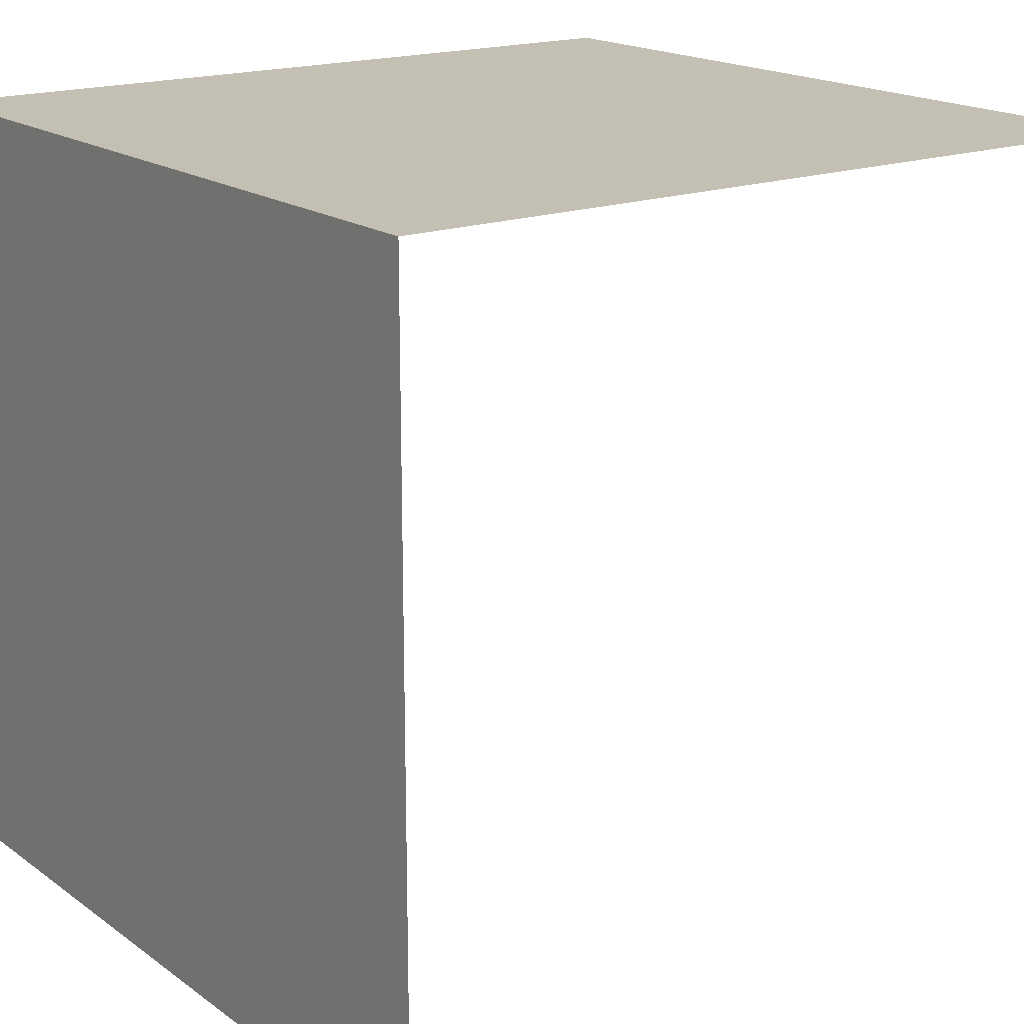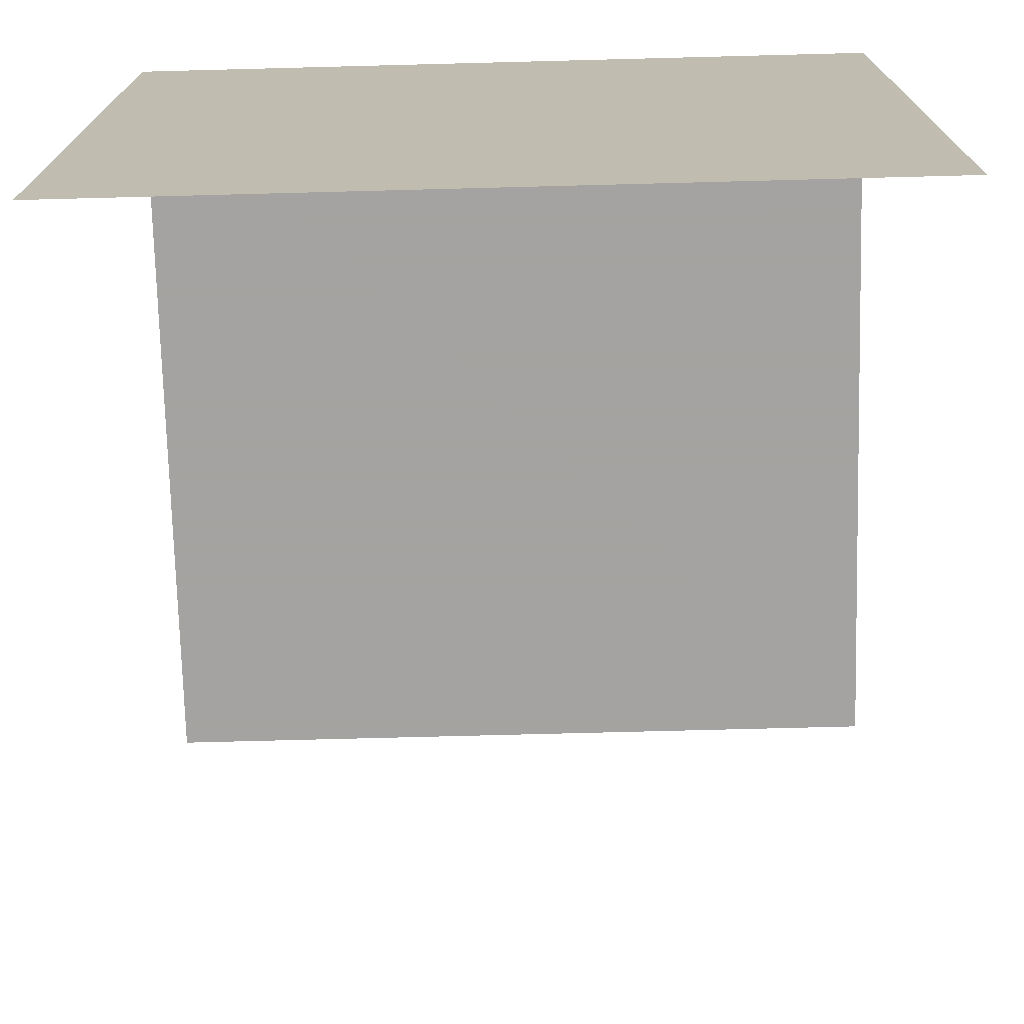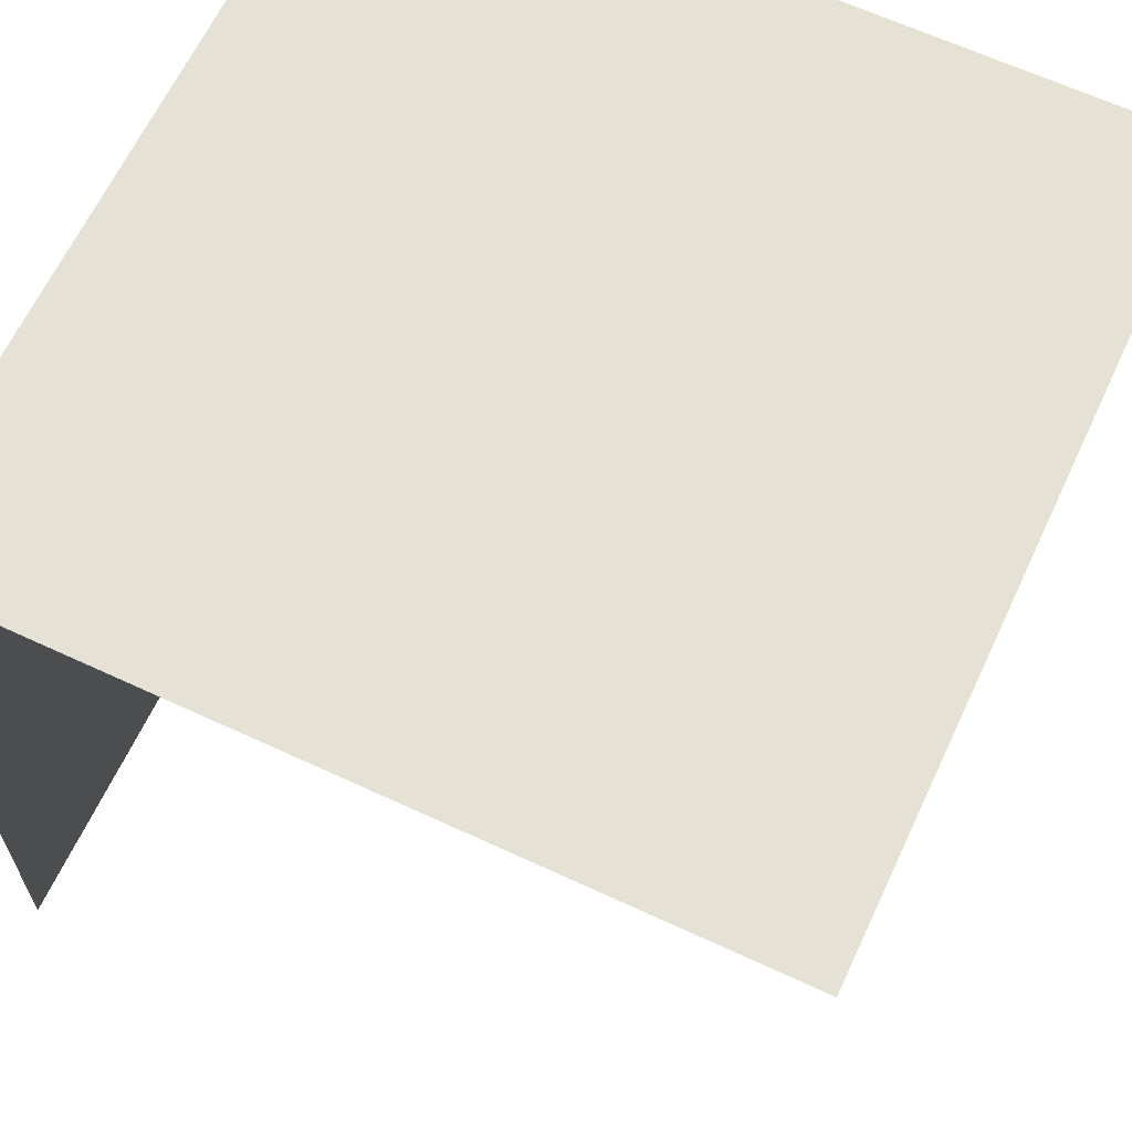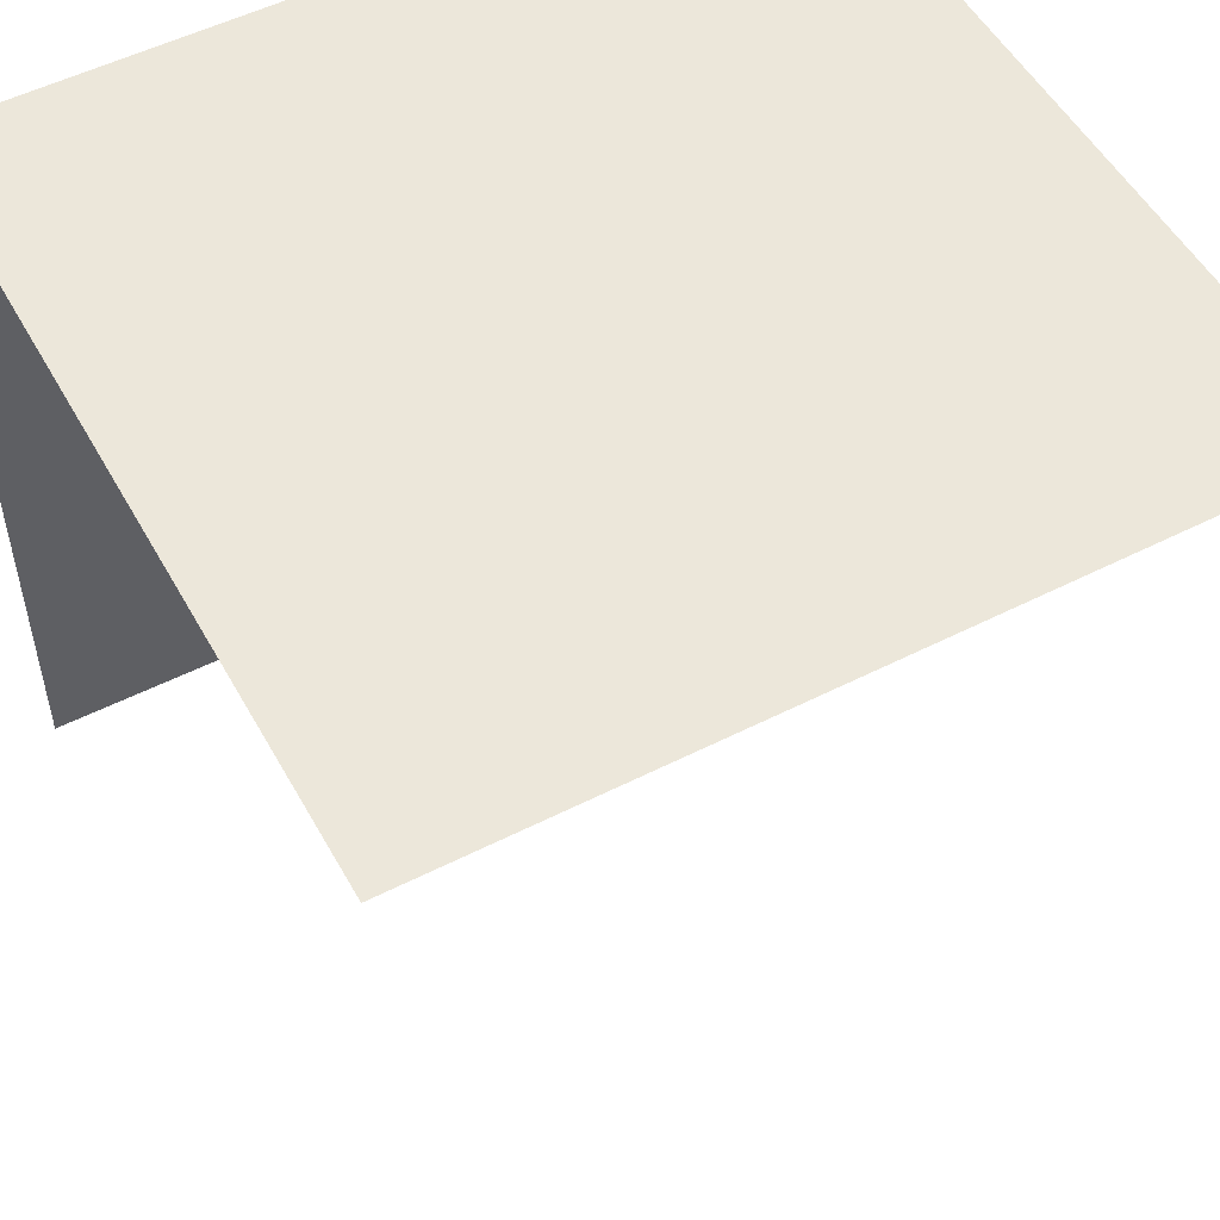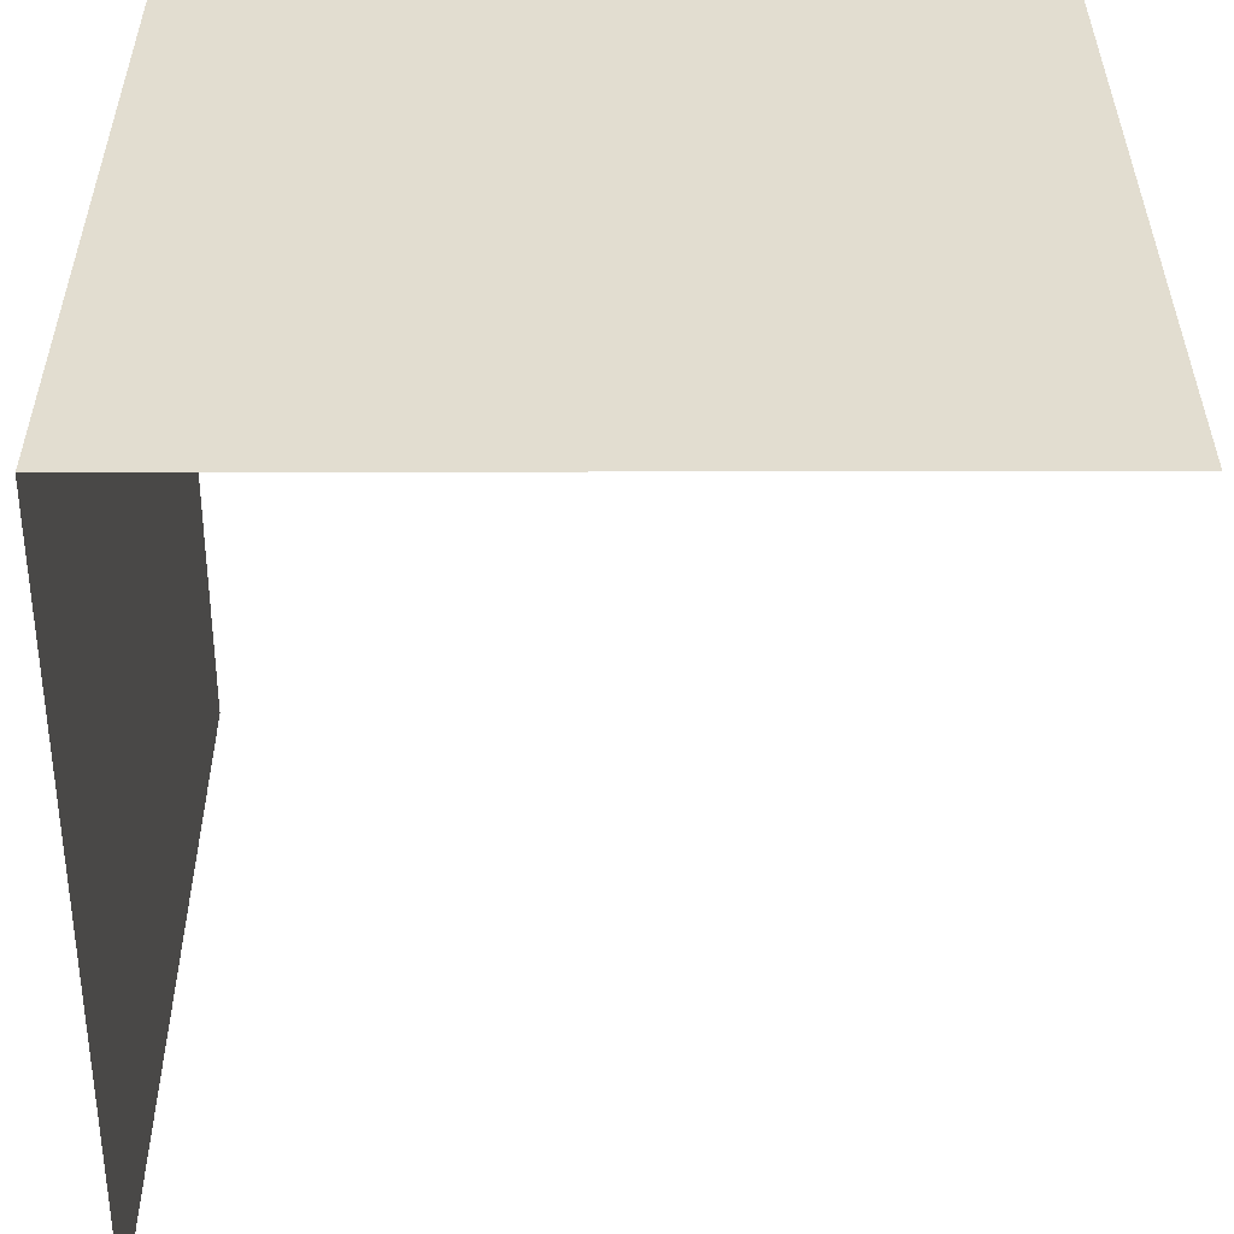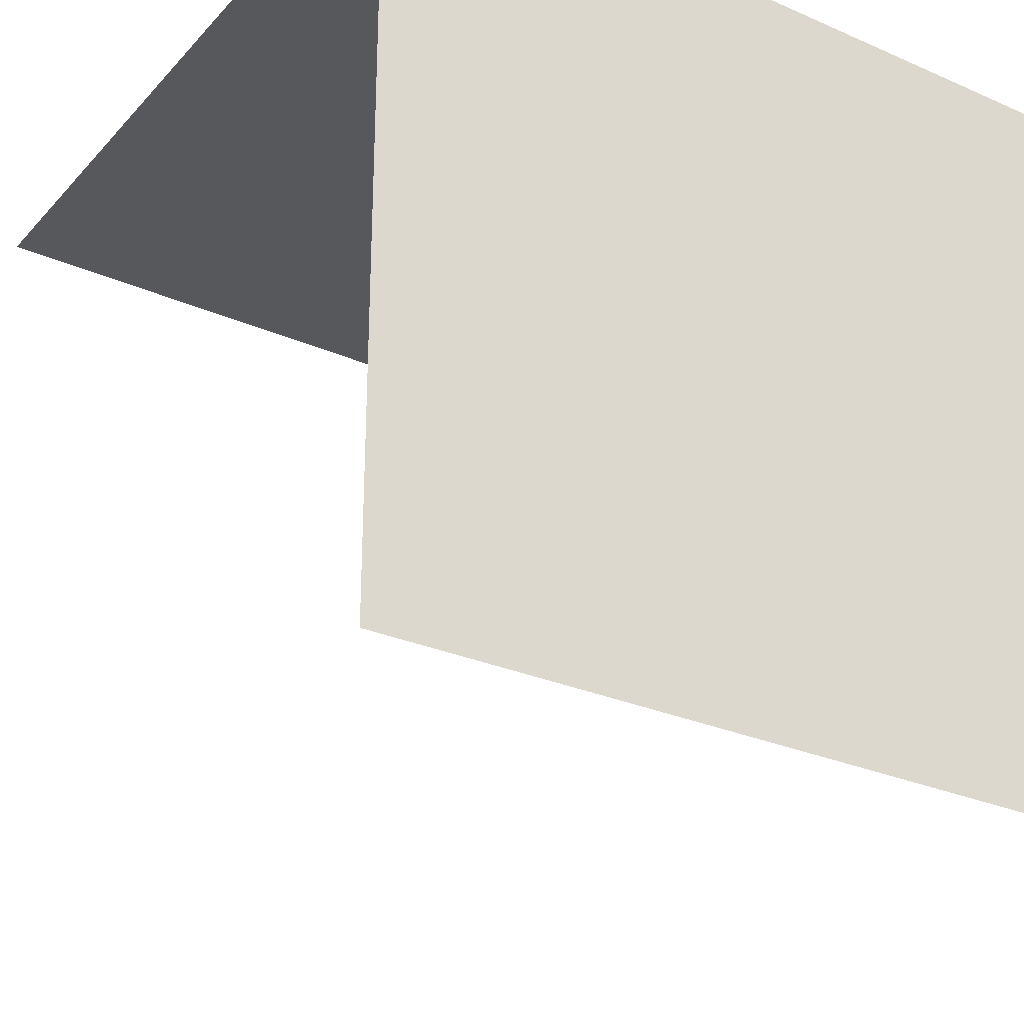
<metadata>
{"format":"obj","ext":"obj","renderer":"f3d","projection":"perspective","resolution":1024,"background":"white","views":[{"elev":17.8,"azim":-126.2,"up":"+Z"},{"elev":-73.1,"azim":-178.5,"up":"+Z"},{"elev":64.4,"azim":-64.9,"up":"+Z"},{"elev":52.6,"azim":-28.6,"up":"+Z"},{"elev":35.2,"azim":89.8,"up":"+Y"},{"elev":-28.5,"azim":146.7,"up":"+Z"}]}
</metadata>
<code>
v 0.05 0.05 0.05
v 0.05 0.05 -0.05
v -0.05 0.05 -0.05
v -0.05 0.05 0.05
v 0.05 0.05 0.05
v -0.05 0.05 0.05
v -0.05 -0.05 0.05
v 0.05 -0.05 0.05
g mesh7989
f 1 2 3
f 3 4 1
f 5 6 7
f 7 8 5

</code>
